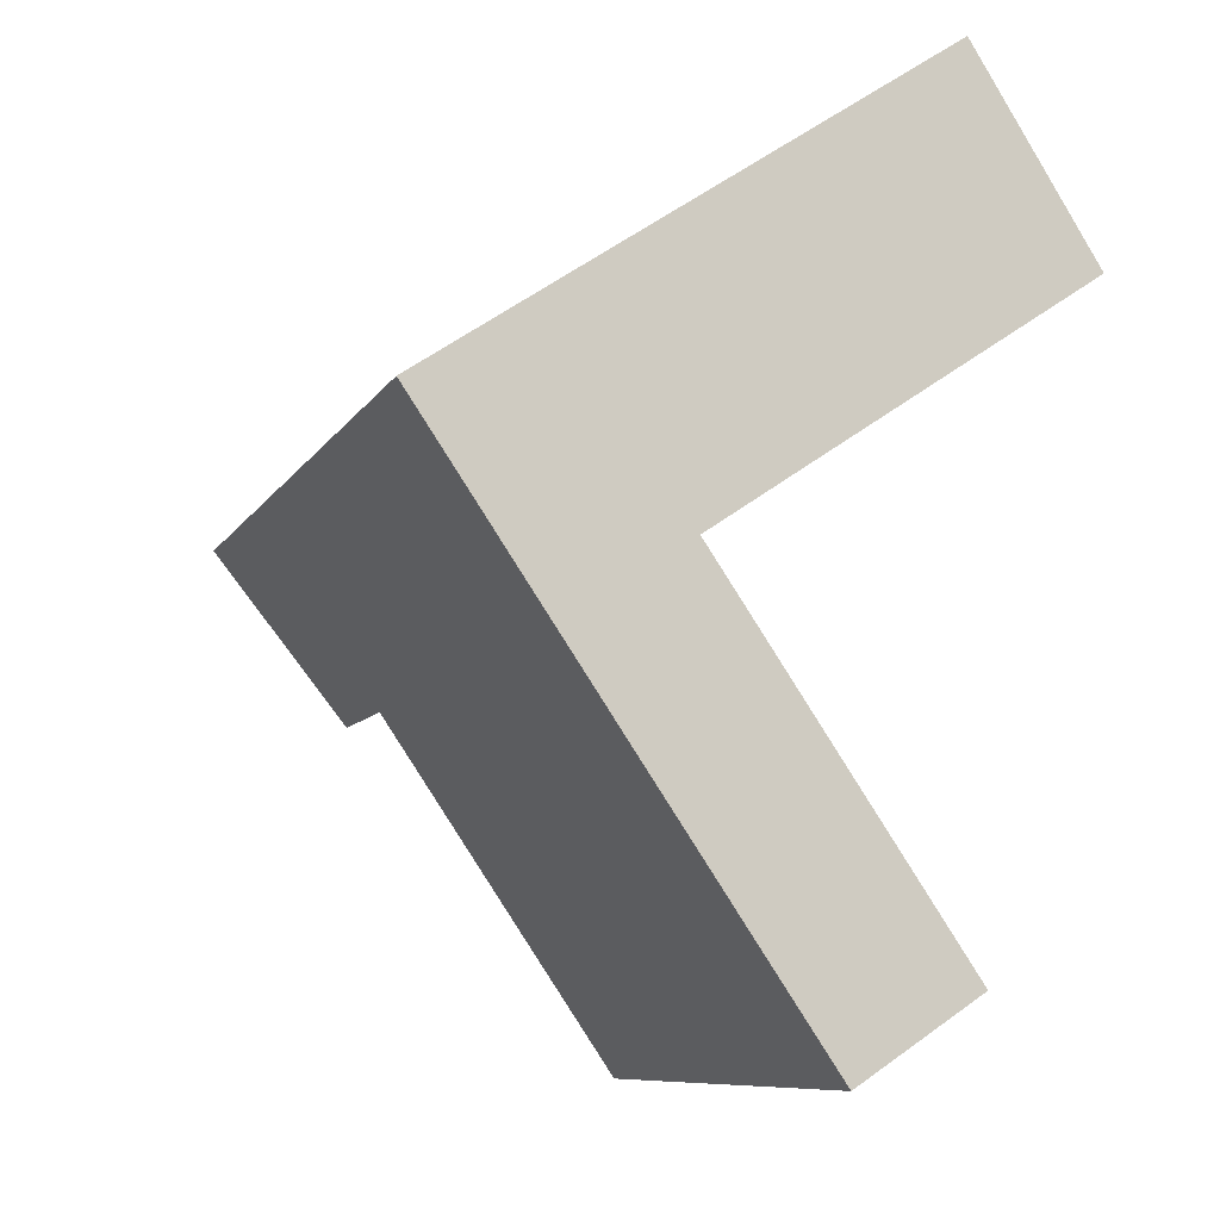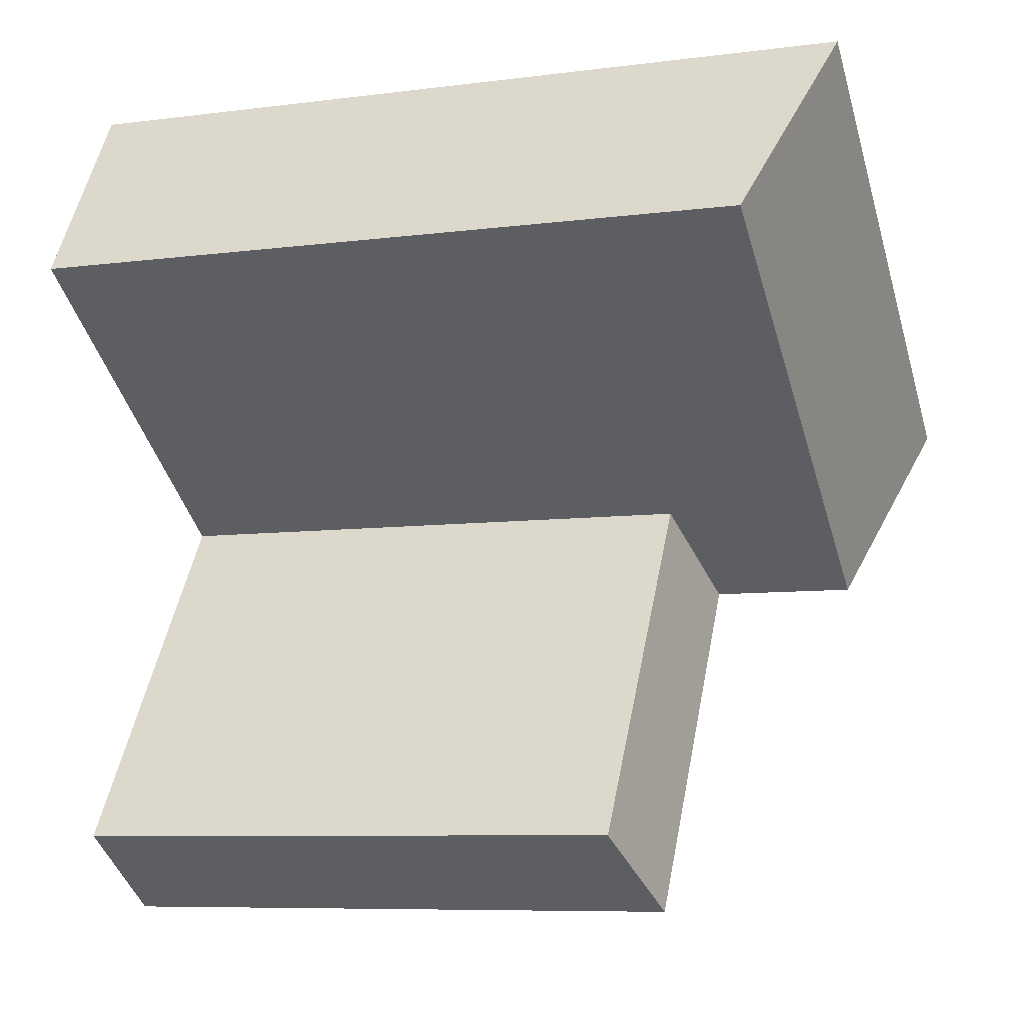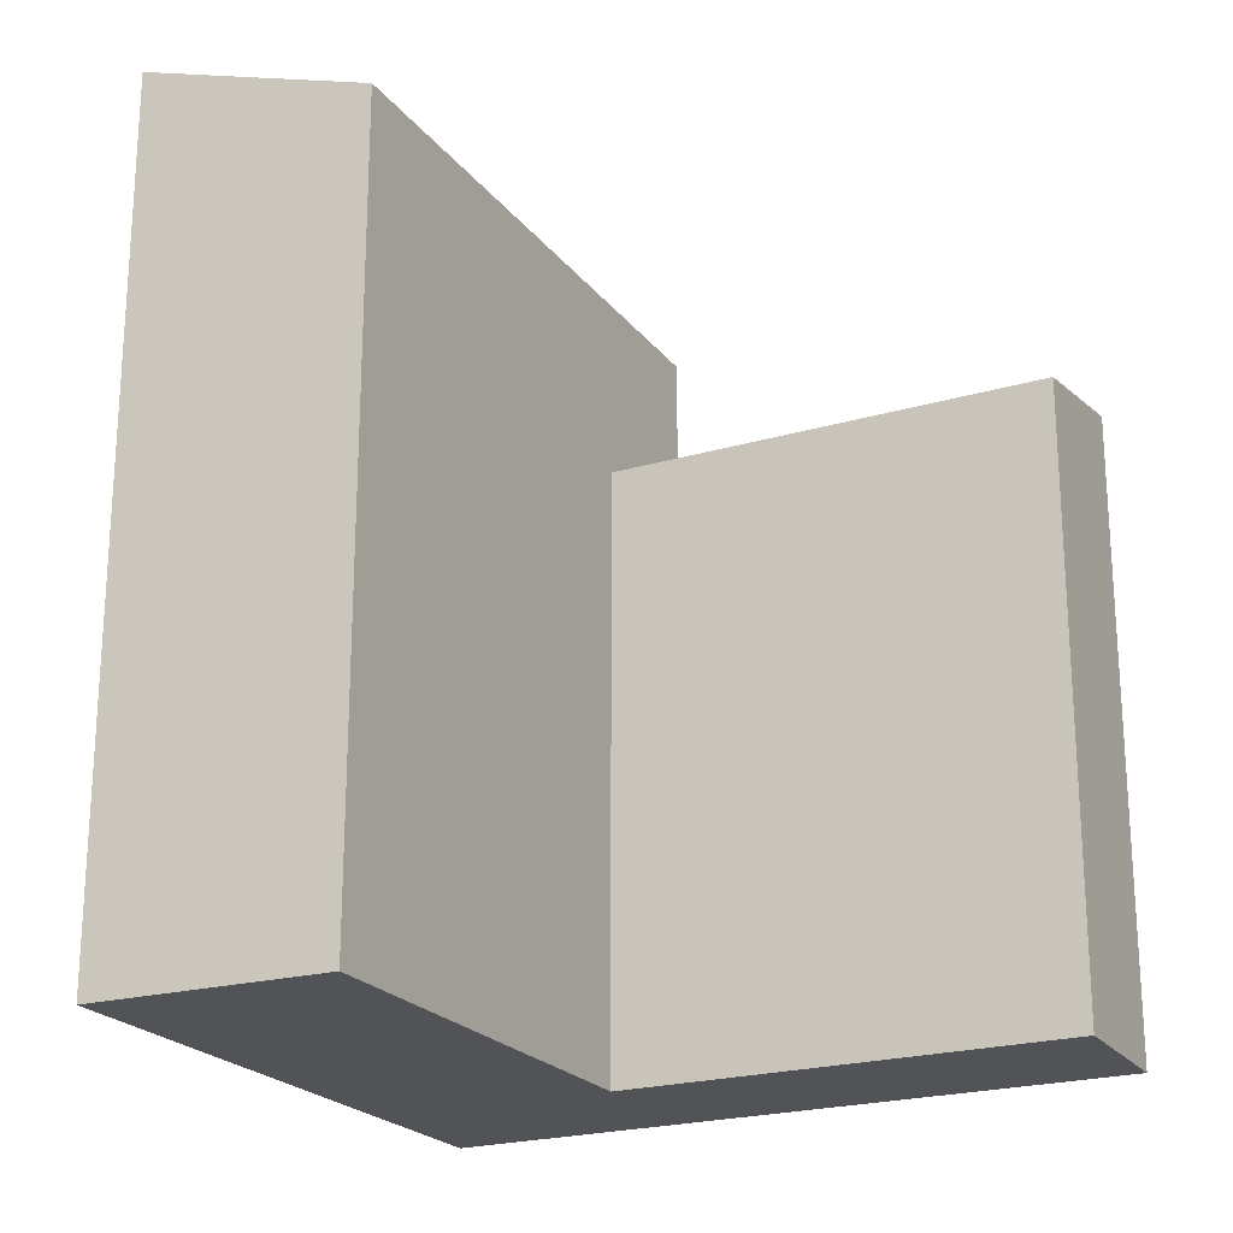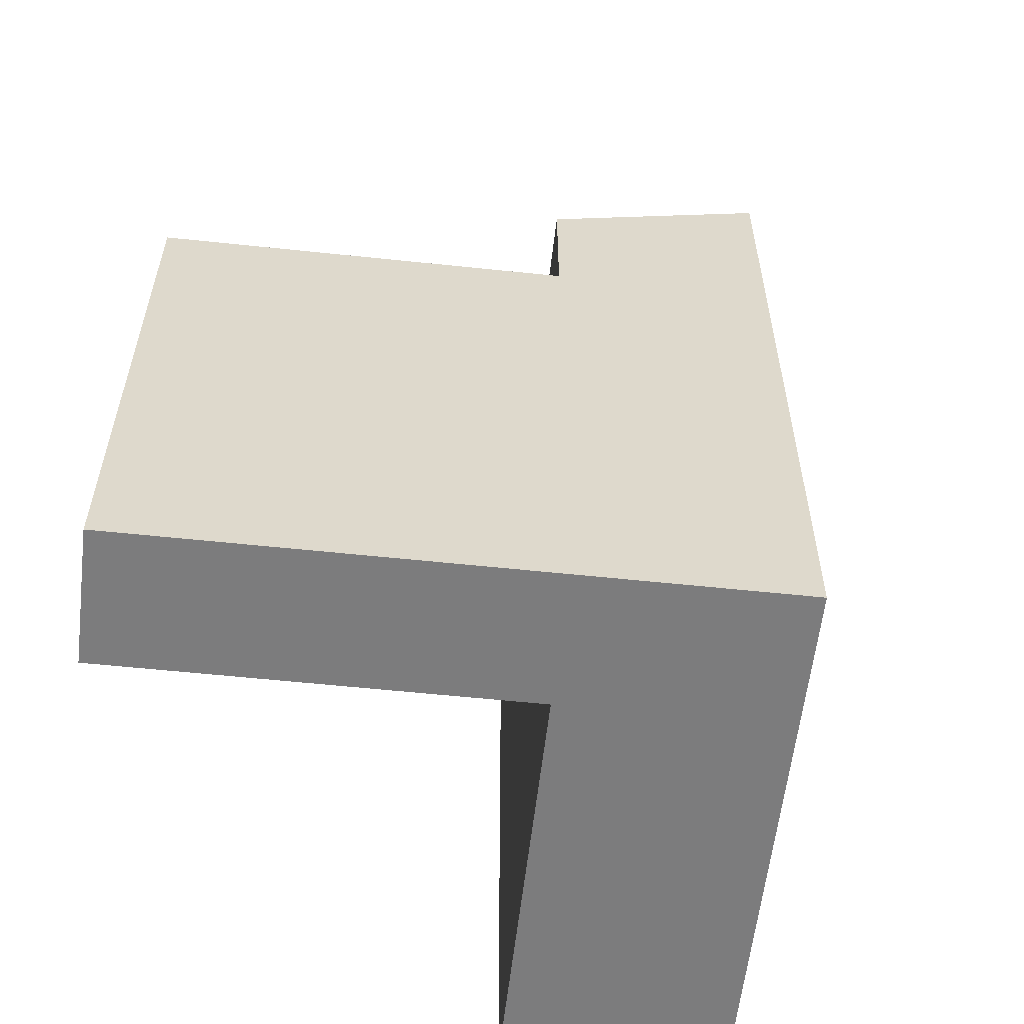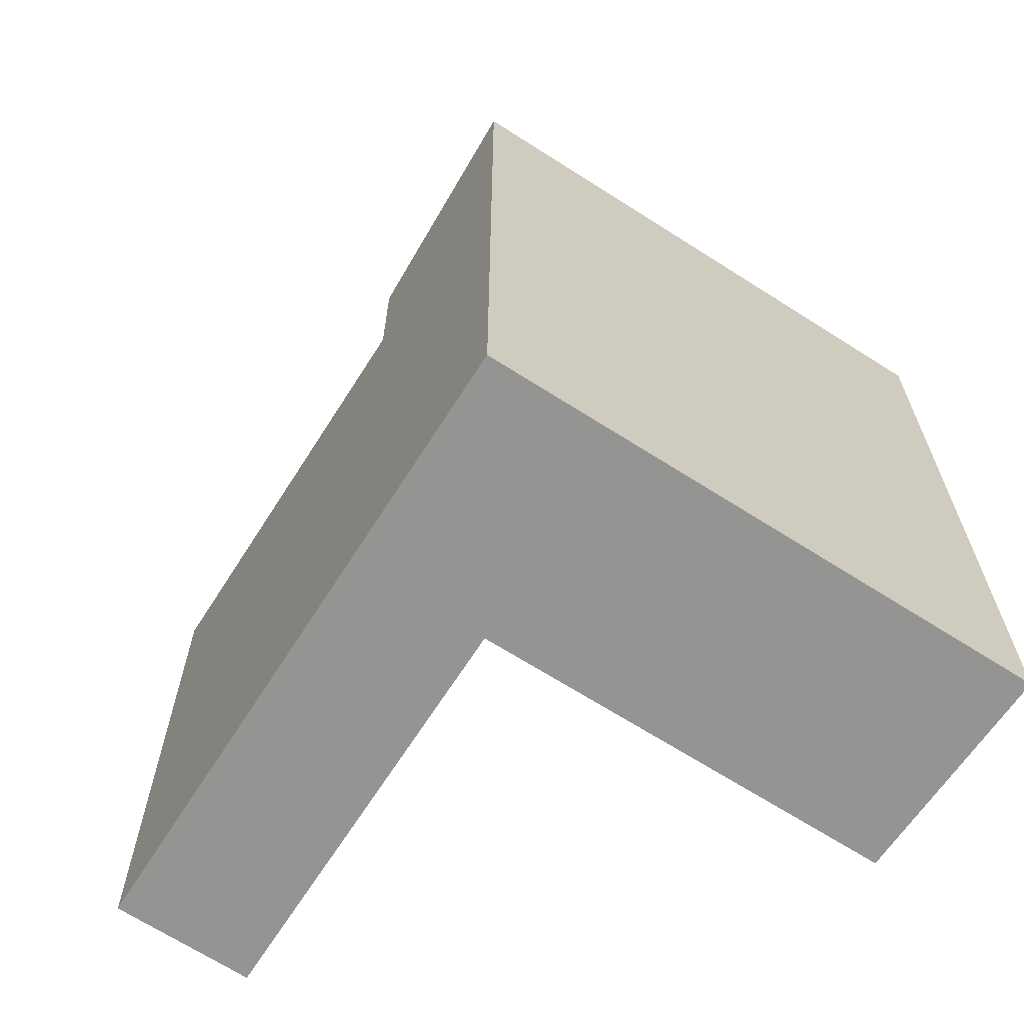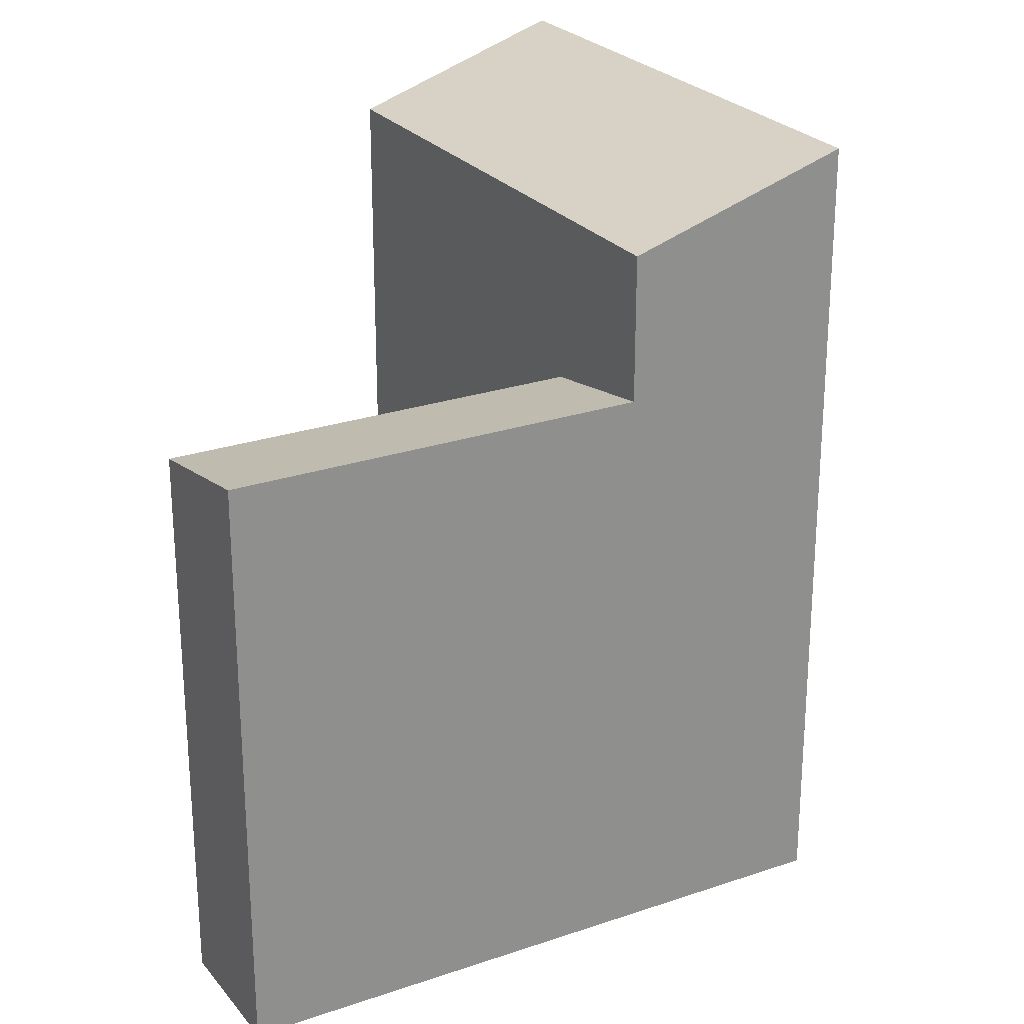
<metadata>
{"format":"obj","ext":"obj","renderer":"f3d","projection":"perspective","resolution":1024,"background":"white","views":[{"elev":-8.6,"azim":-17.7,"up":"+Z"},{"elev":-8.0,"azim":109.6,"up":"+Z"},{"elev":-22.1,"azim":83.0,"up":"+Y"},{"elev":-58.8,"azim":-130.4,"up":"+Y"},{"elev":-67.0,"azim":-66.6,"up":"+Y"},{"elev":25.3,"azim":-153.0,"up":"+Y"}]}
</metadata>
<code>
v  13.89 23.6 9.337
v  3.368 -1.387e-16 2.264
v  13.89 -5.718e-16 9.338
v  0 0 0
v  3.369 23.6 2.264
v  0.0005033 23.6 -0.0007477
v  10.54 9.503e-16 -15.52
v  3.679 17.25 -5.418
v  10.54 17.25 -15.52
v  3.68 21.52 -5.418
v  3.679 3.317e-16 -5.417
v  17.36 -2.314e-16 3.779
v  7.048 21.52 -3.154
v  17.36 21.52 3.778
v  7.048 16.56 -3.153
v  7.047 1.931e-16 -3.153
v  13.93 8.137e-16 -13.29
v  13.93 16.56 -13.29
g defaultobject
f 1 2 3
f 2 1 4
f 4 1 5
f 4 5 6
f 7 8 9
f 8 6 10
f 6 8 4
f 4 8 11
f 11 8 7
f 12 13 14
f 13 12 15
f 13 15 10
f 15 12 16
f 8 10 15
f 9 17 7
f 17 9 18
f 17 15 16
f 15 17 18
f 12 1 3
f 1 12 14
f 3 16 12
f 16 3 2
f 16 7 17
f 7 16 11
f 11 16 2
f 11 2 4
f 14 5 1
f 5 14 13
f 5 13 6
f 6 13 10
f 15 9 8
f 9 15 18

</code>
